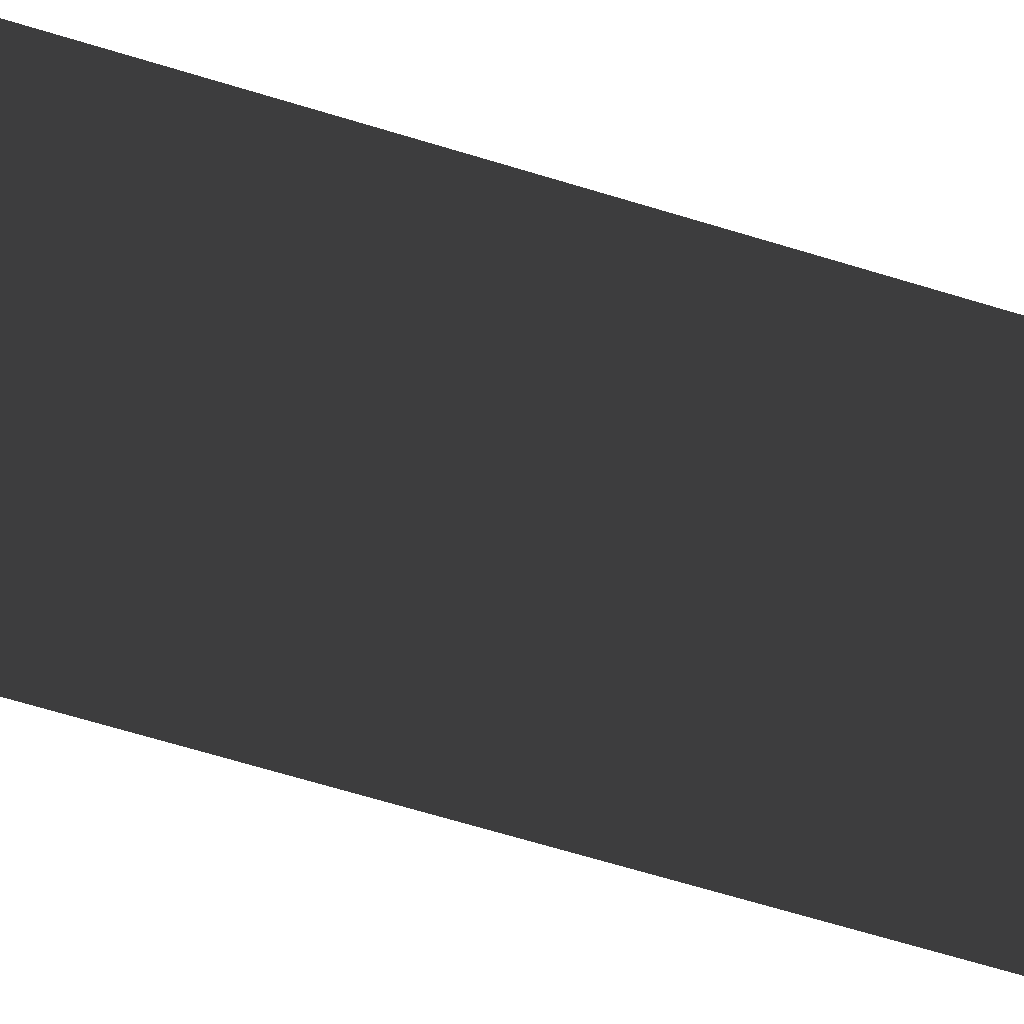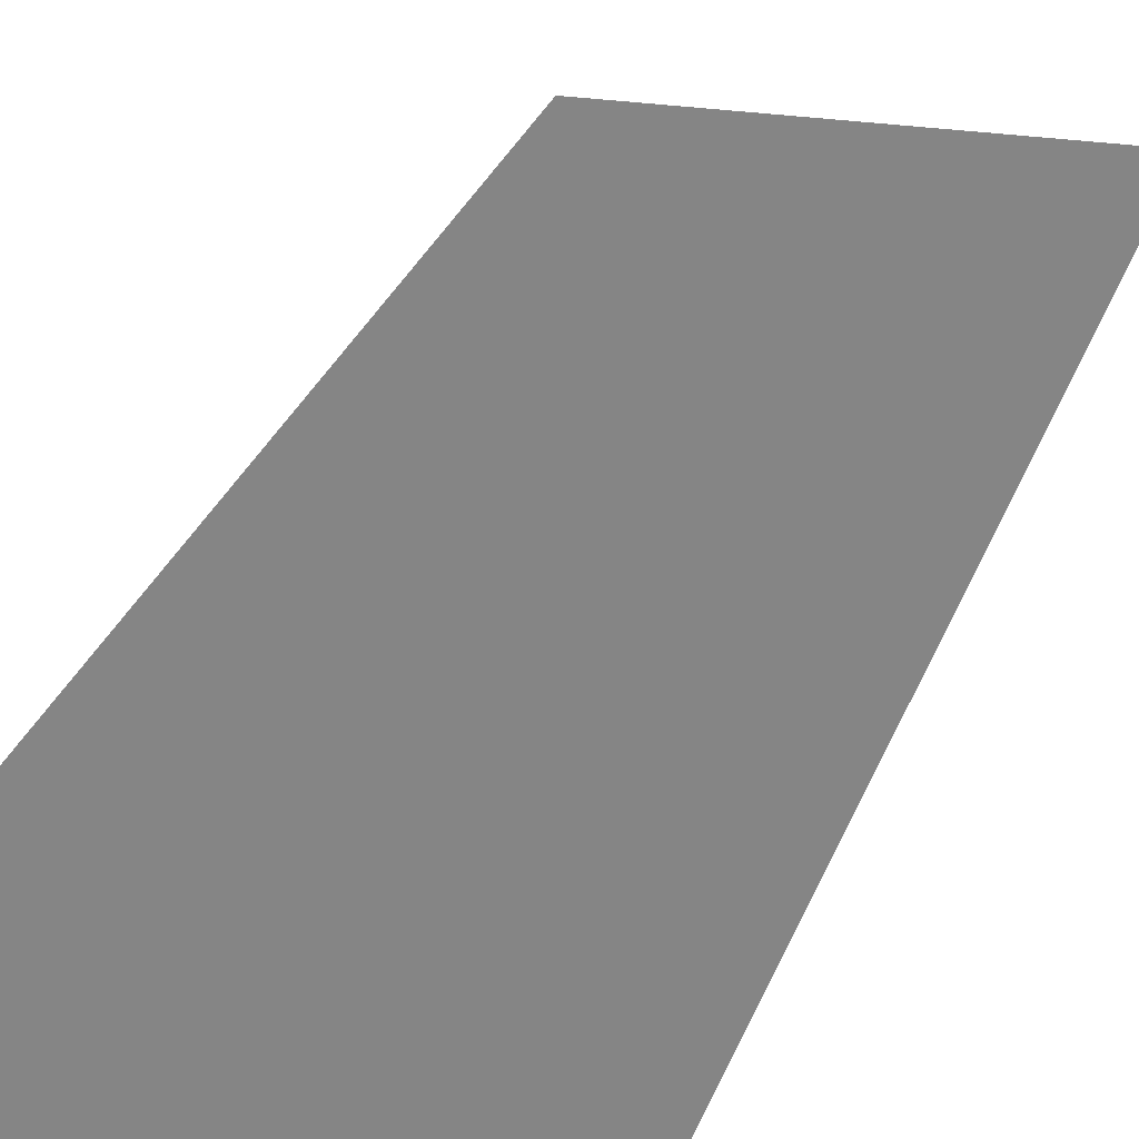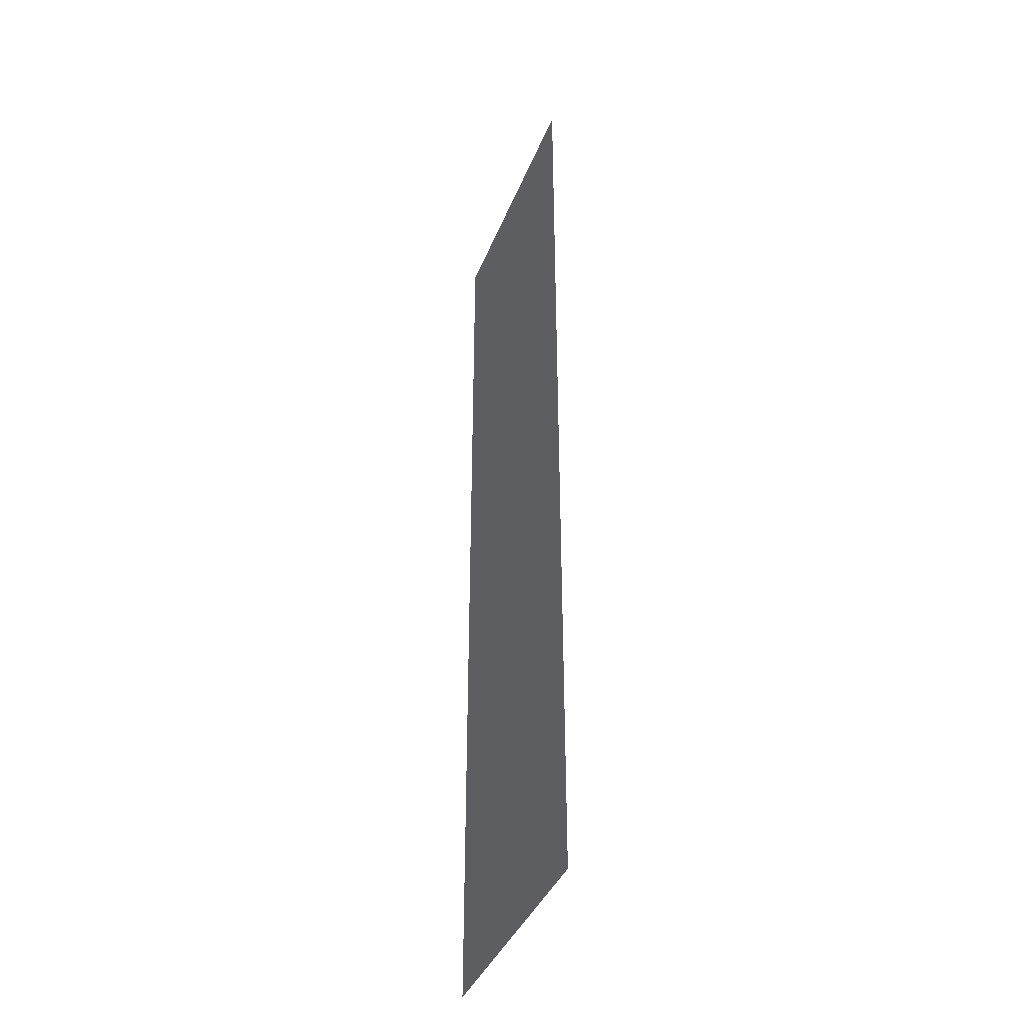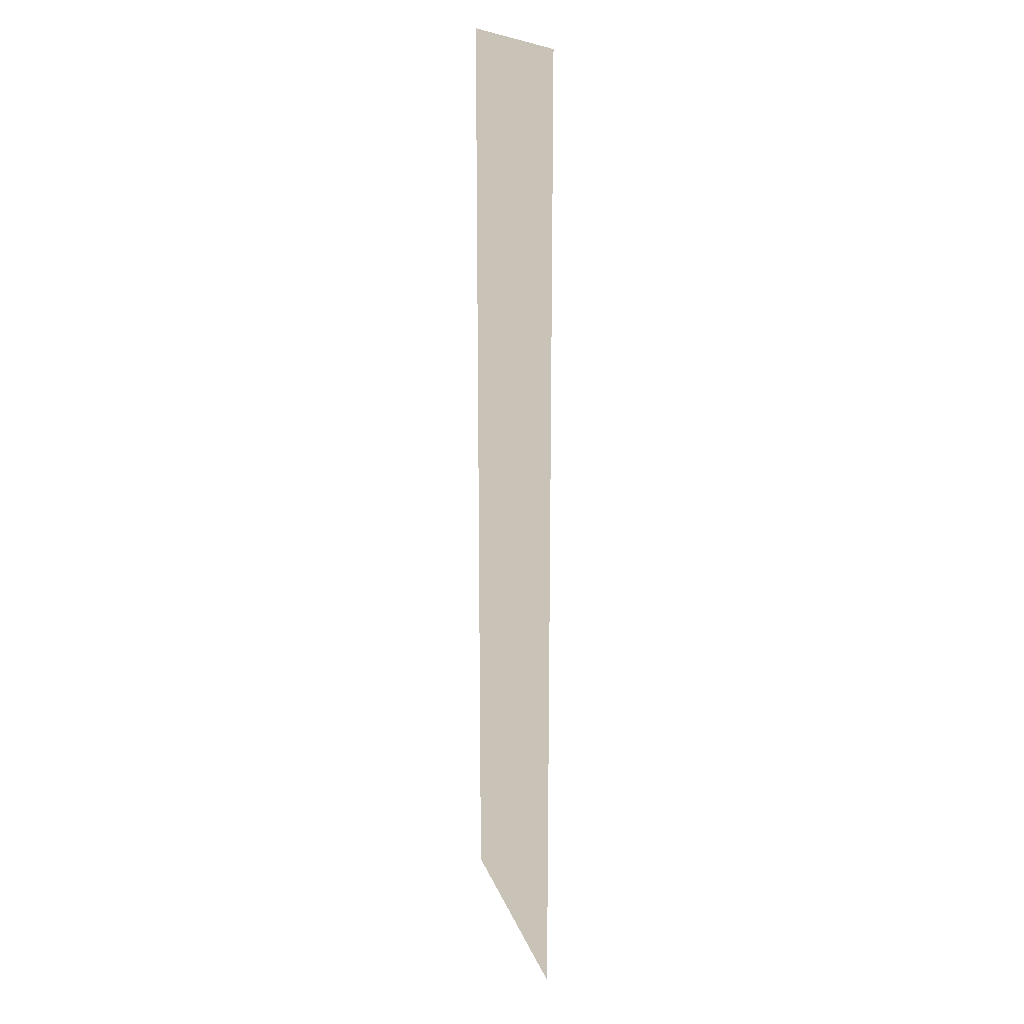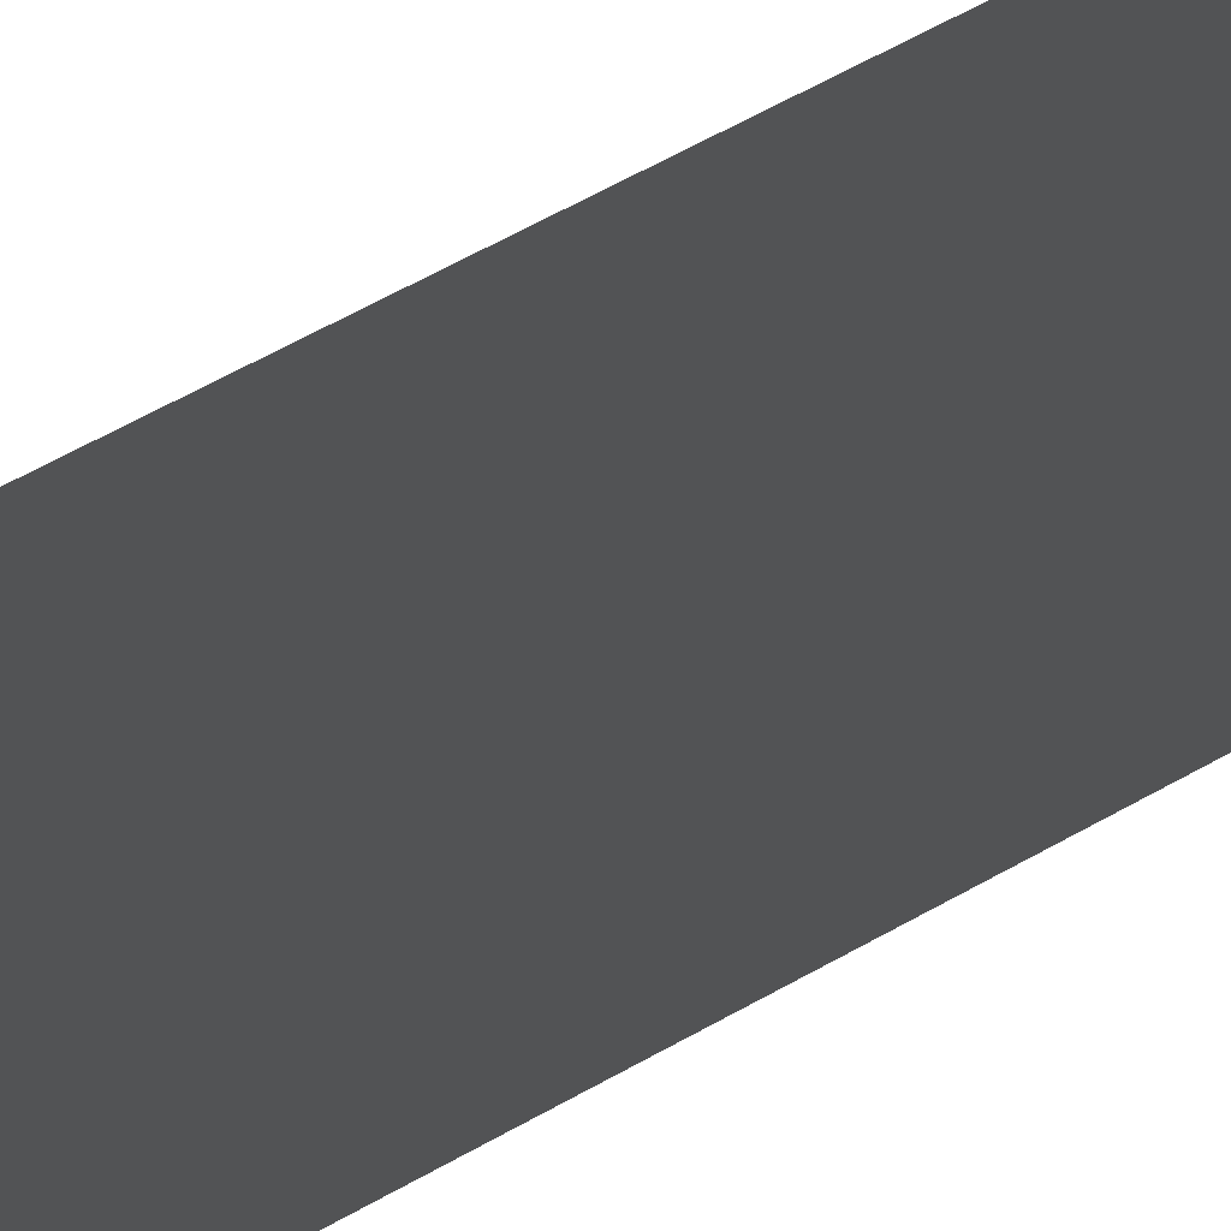
<metadata>
{"format":"obj","ext":"obj","renderer":"f3d","projection":"perspective","resolution":1024,"background":"white","views":[{"elev":-64.6,"azim":-107.3,"up":"+Z"},{"elev":23.6,"azim":-165.1,"up":"+Z"},{"elev":-38.9,"azim":-110.2,"up":"+Y"},{"elev":18.7,"azim":73.9,"up":"+Y"},{"elev":66.4,"azim":-119.0,"up":"+Z"}]}
</metadata>
<code>
v -4.828 17.33 5.506
v 4.828 17.33 5.506
v -4.828 -17.33 5.506
v 4.828 -17.33 5.506
g Bridge3_(20)_1764_210
f 1 3 2
f 2 3 4

</code>
